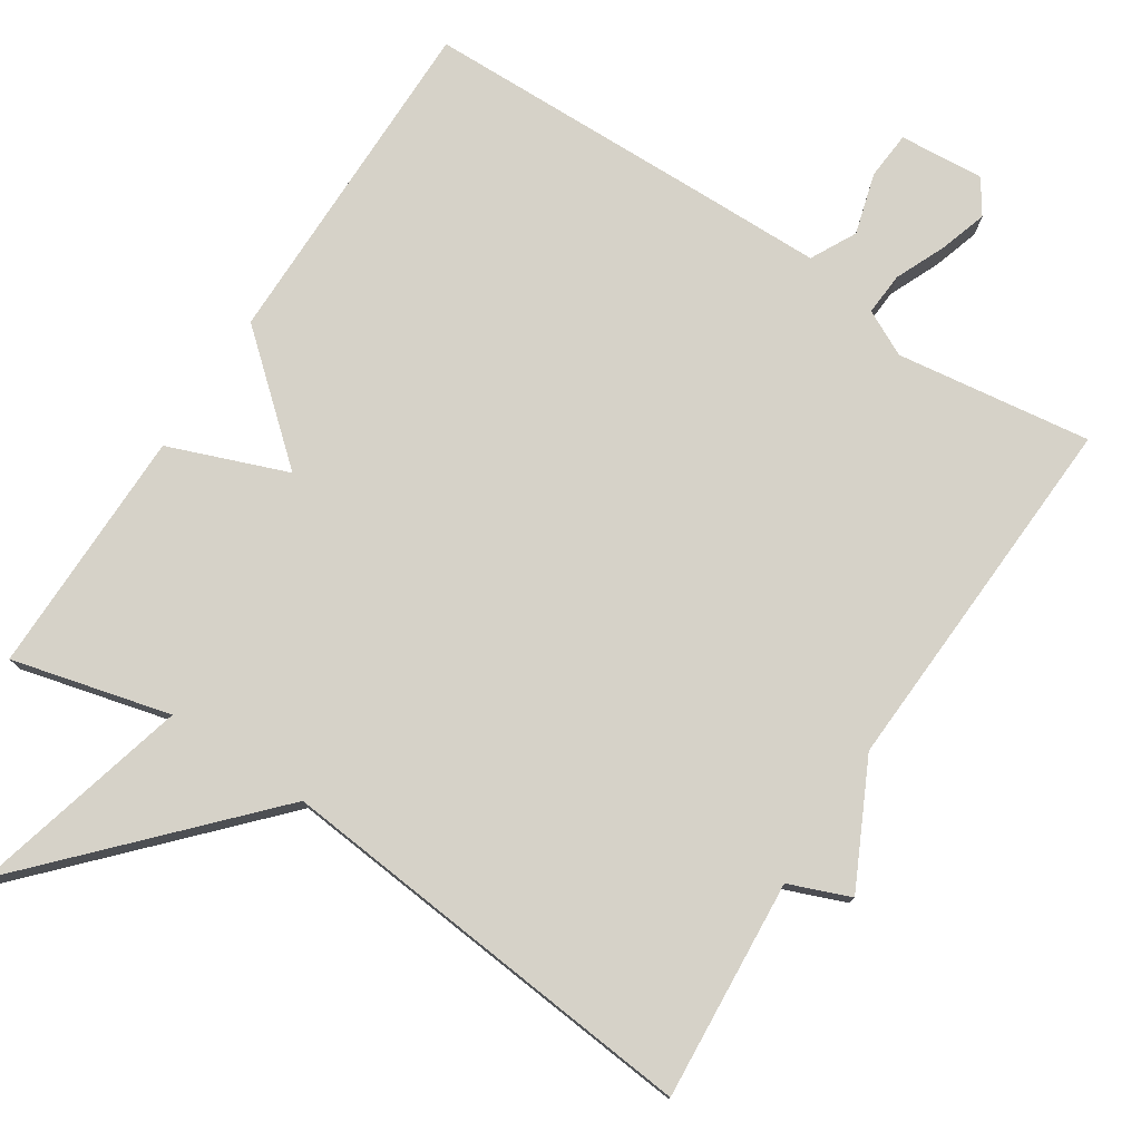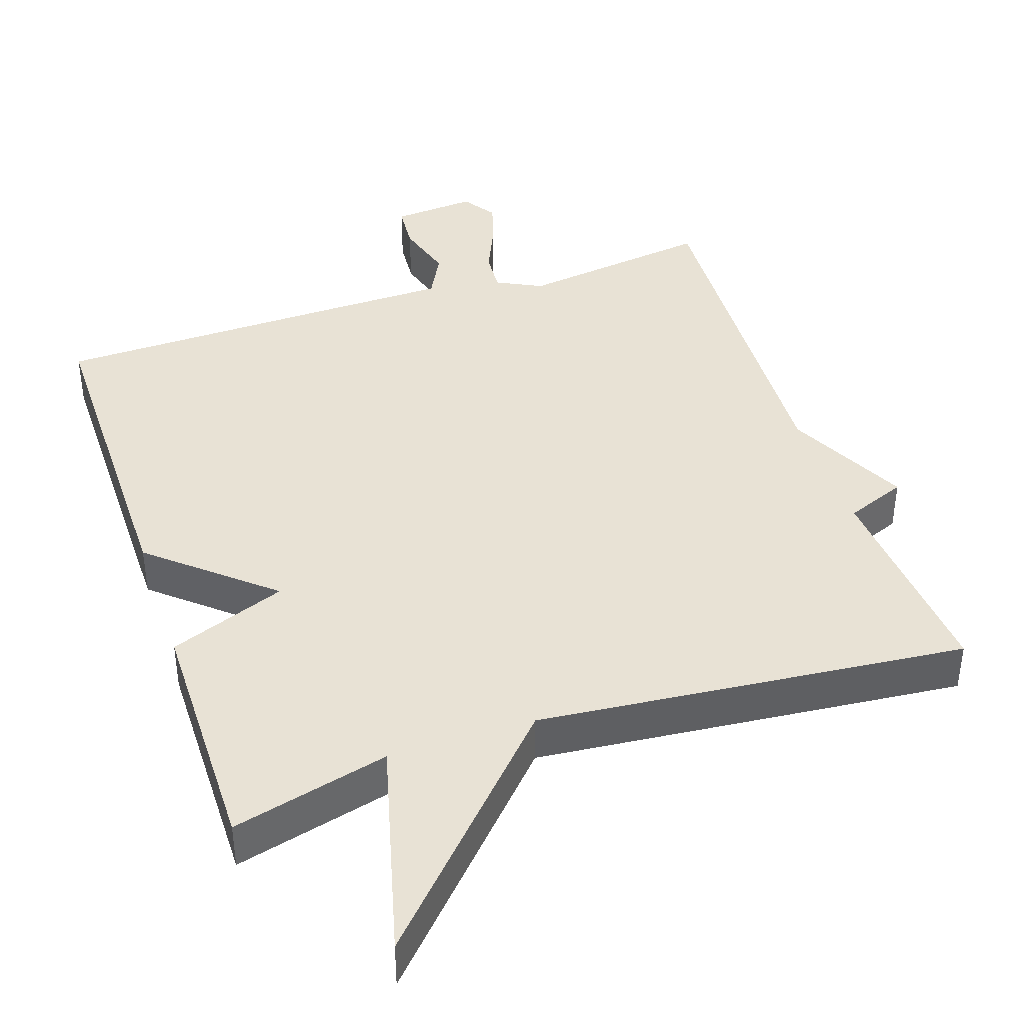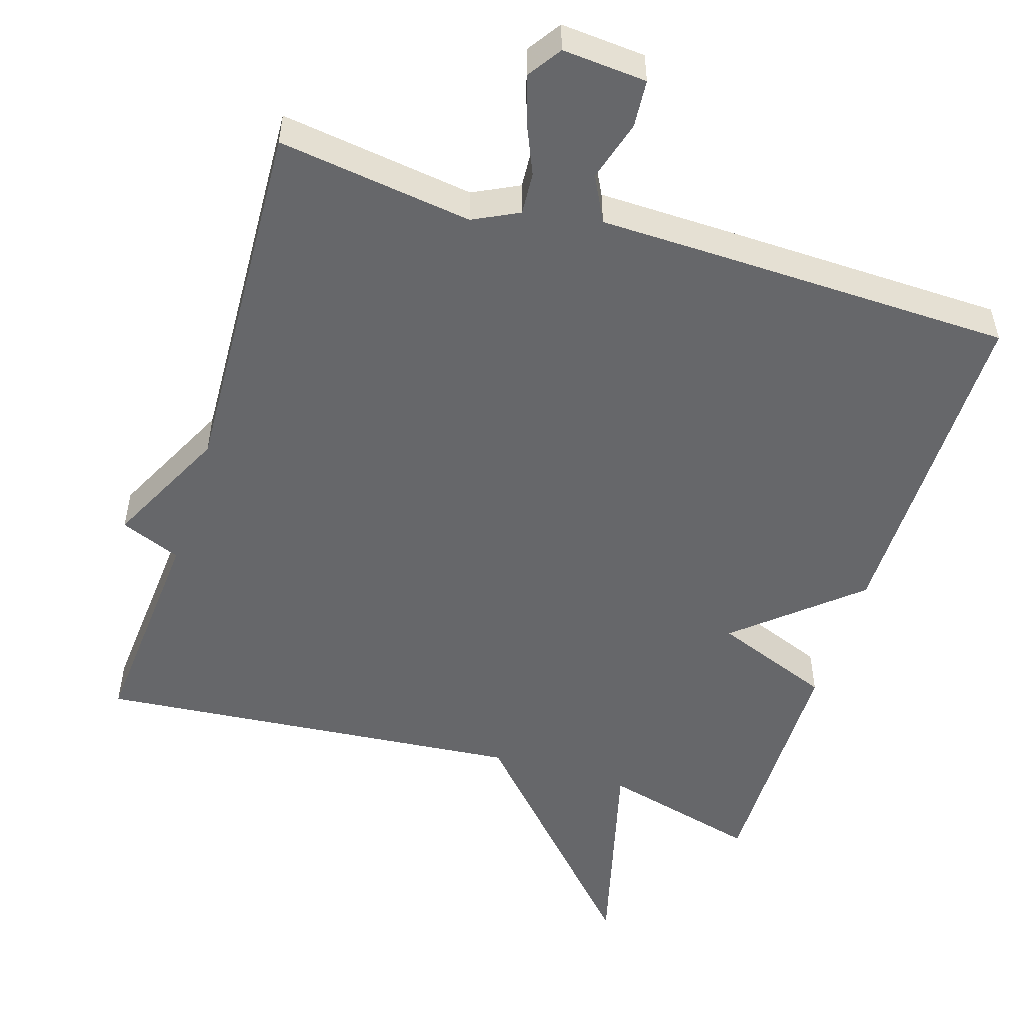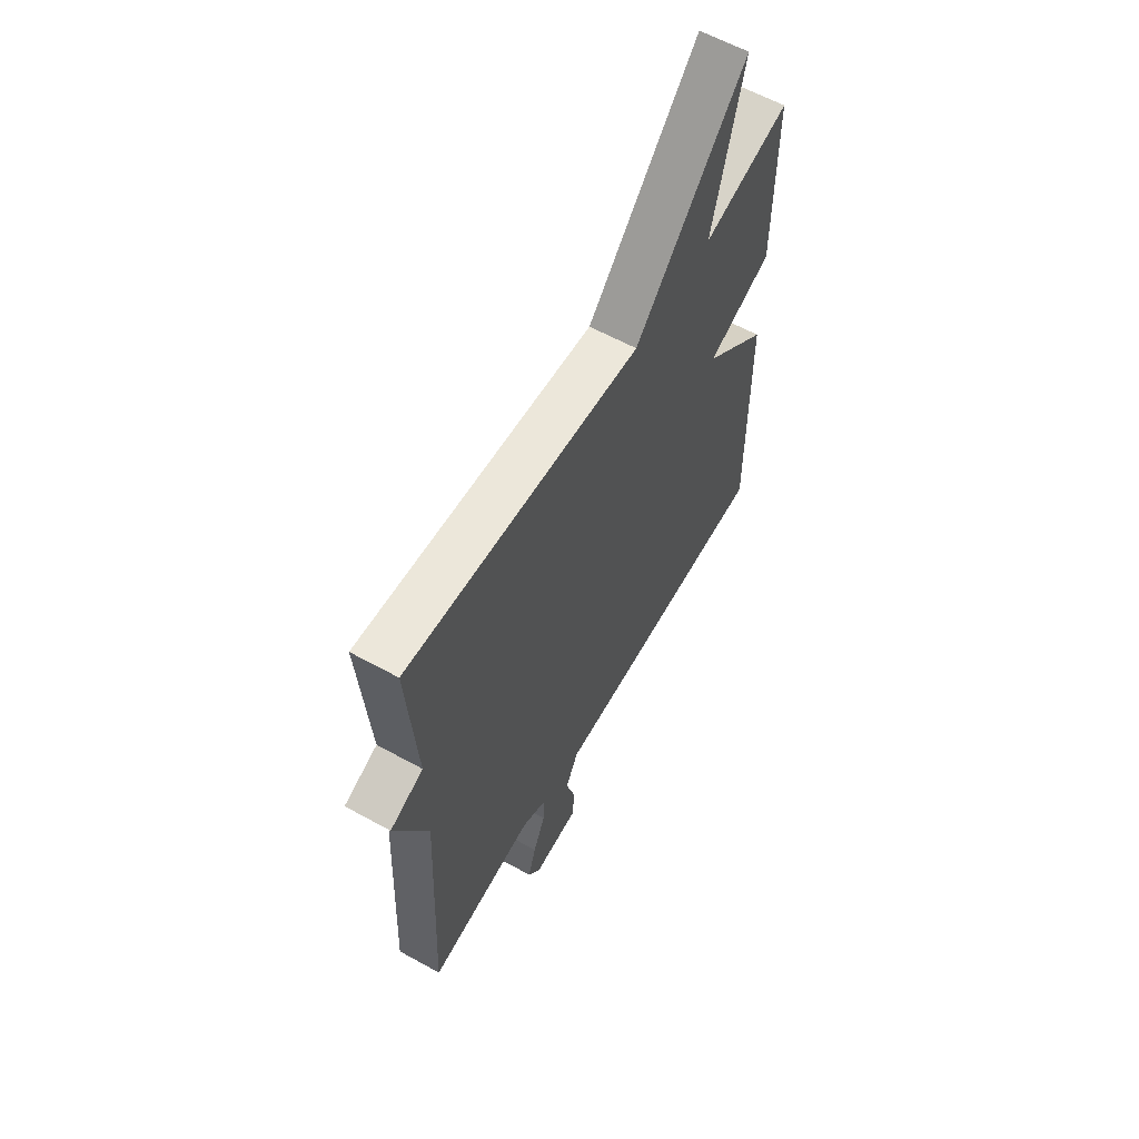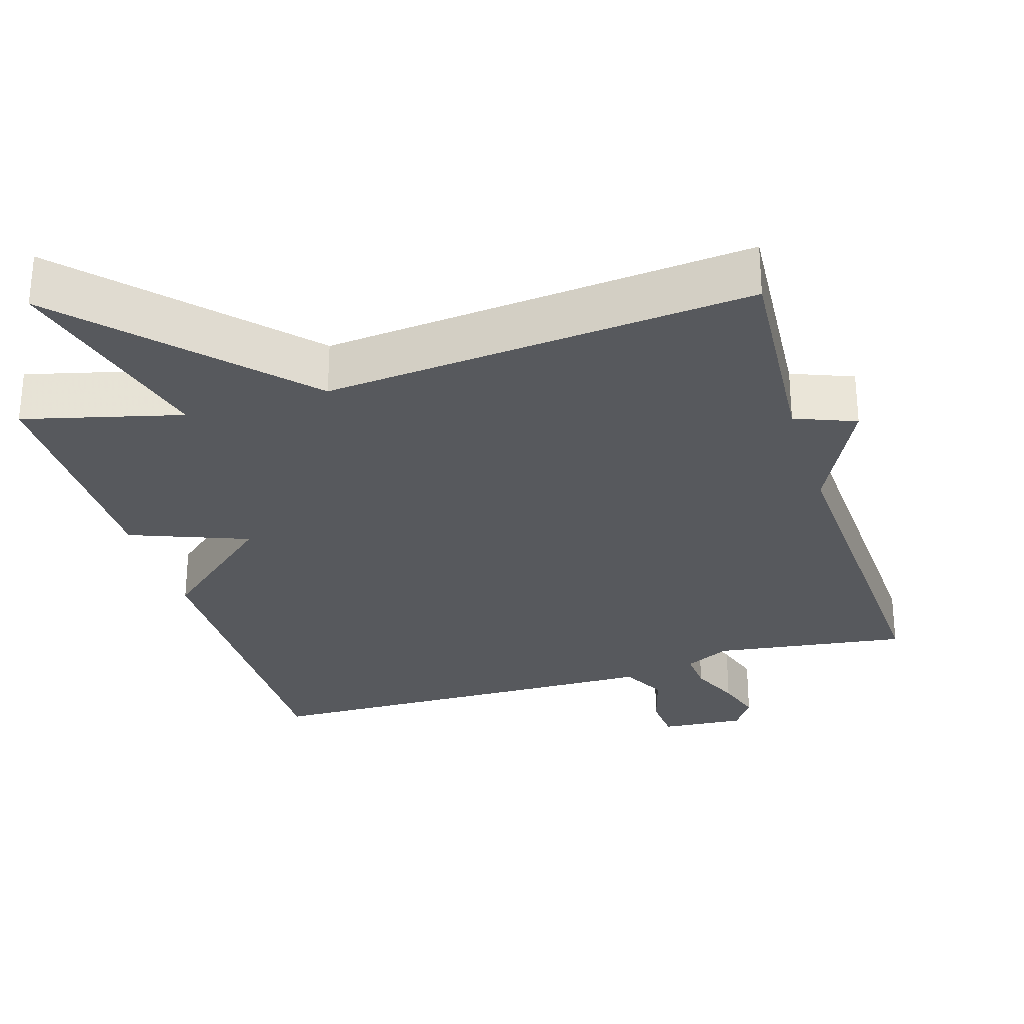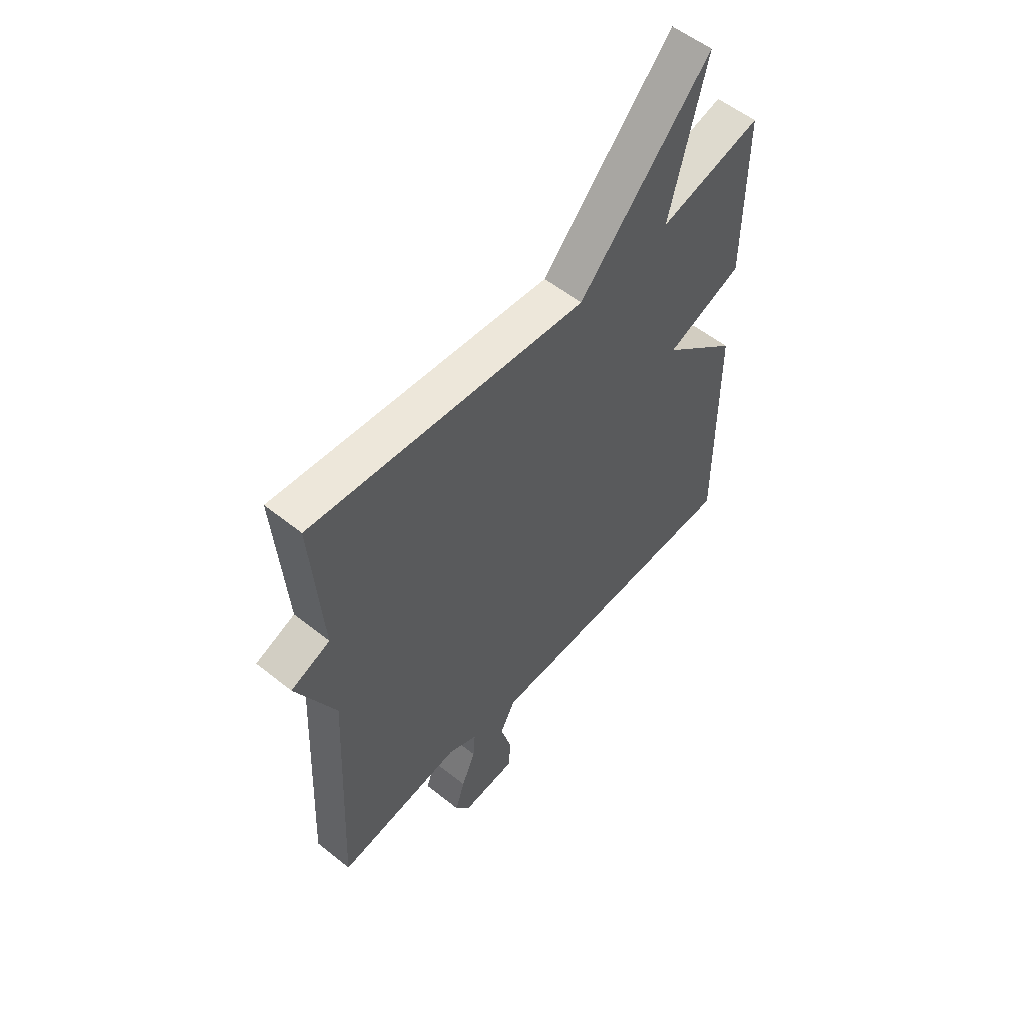
<metadata>
{"format":"obj","ext":"obj","renderer":"f3d","projection":"perspective","resolution":1024,"background":"white","views":[{"elev":77.6,"azim":33.2,"up":"+Y"},{"elev":40.8,"azim":-18.5,"up":"+Y"},{"elev":-52.2,"azim":162.6,"up":"+Y"},{"elev":60.5,"azim":119.5,"up":"+Z"},{"elev":-29.0,"azim":17.1,"up":"+Y"},{"elev":54.9,"azim":130.3,"up":"+Z"}]}
</metadata>
<code>
v 0.5 0.07 0.5
v 0.477 0.07 0.201
v 0.56 0.07 0.168
v 0.477 0.07 0.001
v 0.5 0.07 -0.5
v 0.235 0.07 -0.463
v 0.173 0.07 -0.494
v 0.177 0.07 -0.552
v 0.207 0.07 -0.621
v 0.227 0.07 -0.685
v 0.196 0.07 -0.731
v 0.081 0.07 -0.722
v 0.076 0.07 -0.657
v 0.1 0.07 -0.574
v 0.068 0.07 -0.512
v -0.101 0.07 -0.509
v -0.5 0.07 -0.5
v -0.498 0.07 -0.037
v -0.337 0.07 0.101
v -0.498 0.07 0.163
v -0.5 0.07 0.5
v -0.285 0.07 0.445
v -0.362 0.07 0.743
v -0.085 0.07 0.445
v 0.5 0 0.5
v 0.477 0 0.201
v 0.56 0 0.168
v 0.477 0 0.001
v 0.5 0 -0.5
v 0.235 0 -0.463
v 0.173 0 -0.494
v 0.177 0 -0.552
v 0.207 0 -0.621
v 0.227 0 -0.685
v 0.196 0 -0.731
v 0.081 0 -0.722
v 0.076 0 -0.657
v 0.1 0 -0.574
v 0.068 0 -0.512
v -0.101 0 -0.509
v -0.5 0 -0.5
v -0.498 0 -0.037
v -0.337 0 0.101
v -0.498 0 0.163
v -0.5 0 0.5
v -0.285 0 0.445
v -0.362 0 0.743
v -0.085 0 0.445
f 22 23 24
f 19 20 21 22
f 19 22 24
f 17 18 19
f 16 17 19
f 15 16 19
f 24 1 2
f 19 24 2
f 15 19 2
f 12 13 14
f 11 12 14
f 10 11 14
f 9 10 14
f 8 9 14
f 7 8 14 15
f 2 3 4
f 15 2 4
f 7 15 4
f 6 7 4
f 4 5 6
f 48 47 46
f 46 45 44 43
f 48 46 43
f 43 42 41
f 43 41 40
f 43 40 39
f 26 25 48
f 26 48 43
f 26 43 39
f 38 37 36
f 38 36 35
f 38 35 34
f 38 34 33
f 38 33 32
f 39 38 32 31
f 28 27 26
f 28 26 39
f 28 39 31
f 28 31 30
f 30 29 28
f 1 25 26 2
f 2 26 27 3
f 3 27 28 4
f 4 28 29 5
f 5 29 30 6
f 6 30 31 7
f 7 31 32 8
f 8 32 33 9
f 9 33 34 10
f 10 34 35 11
f 11 35 36 12
f 12 36 37 13
f 13 37 38 14
f 14 38 39 15
f 15 39 40 16
f 16 40 41 17
f 17 41 42 18
f 18 42 43 19
f 19 43 44 20
f 20 44 45 21
f 21 45 46 22
f 22 46 47 23
f 23 47 48 24
f 24 48 25 1

</code>
